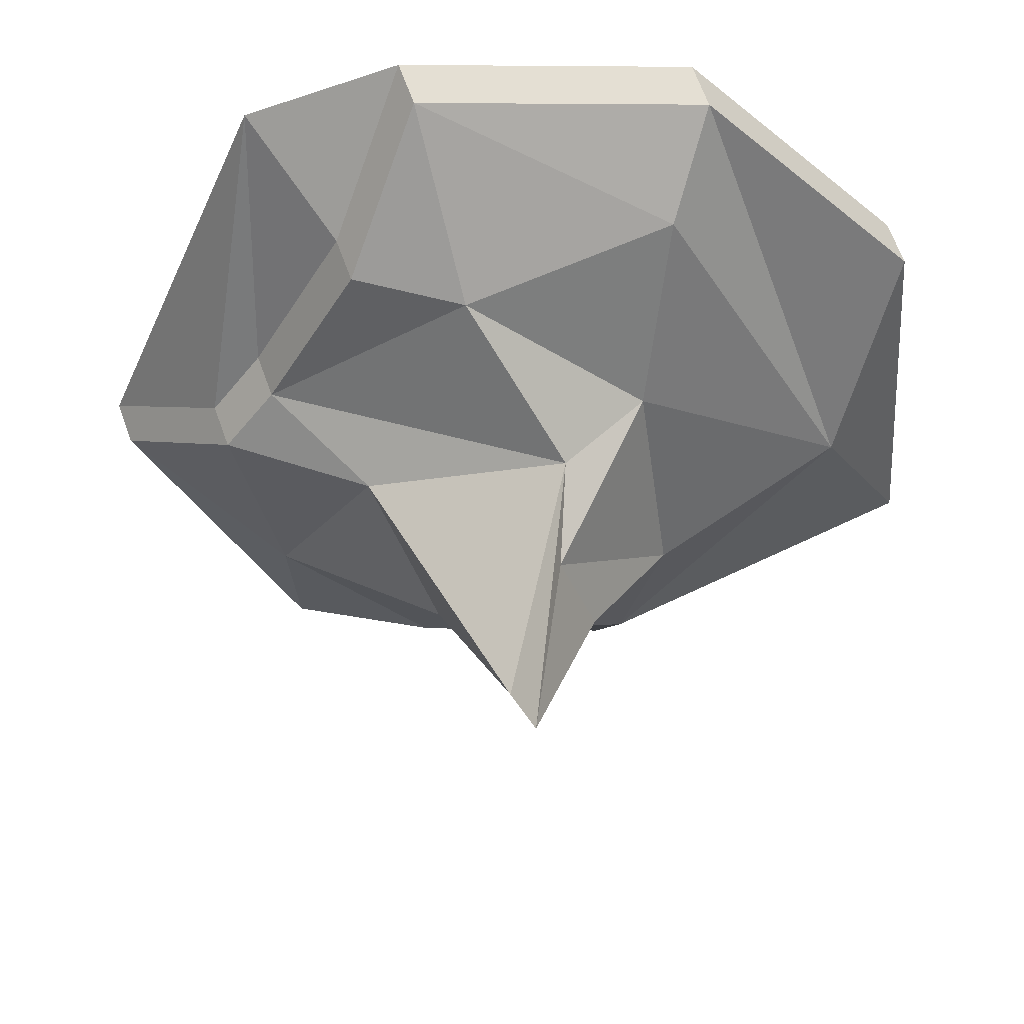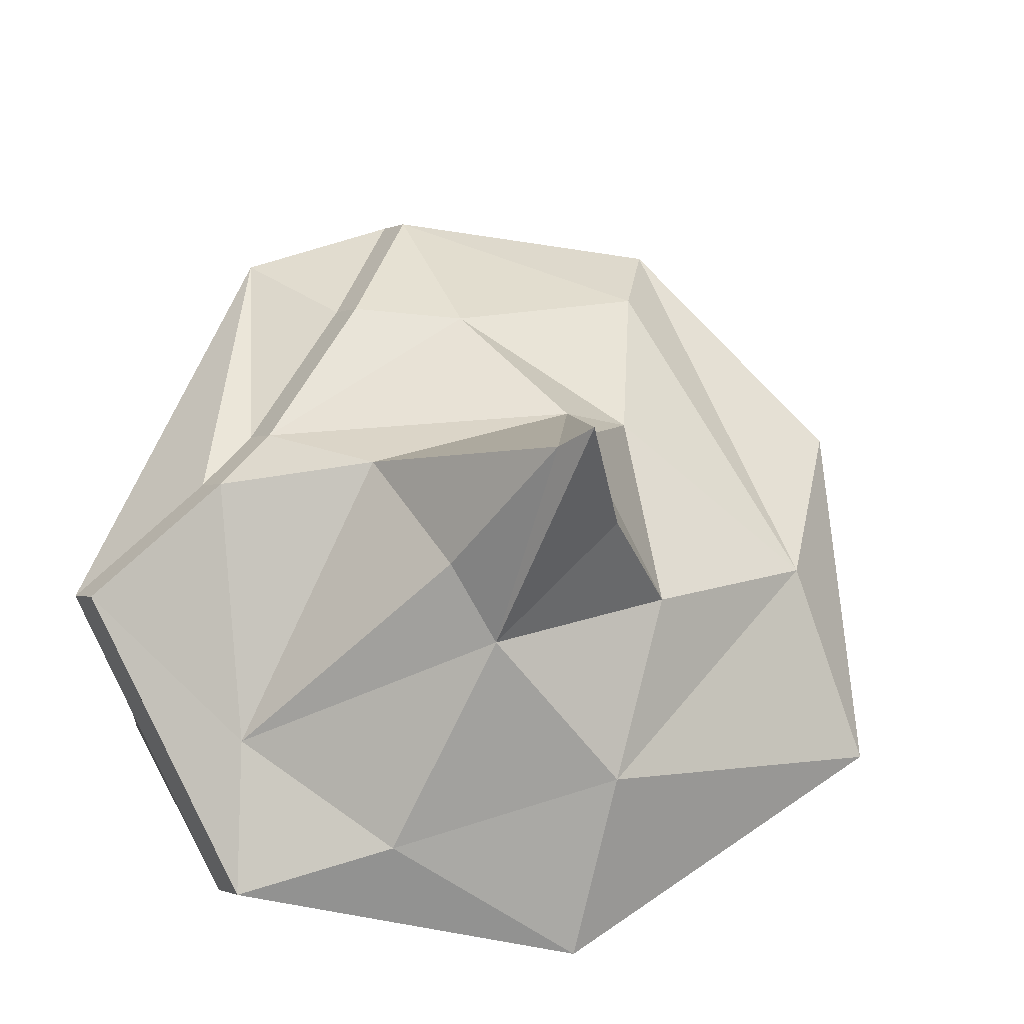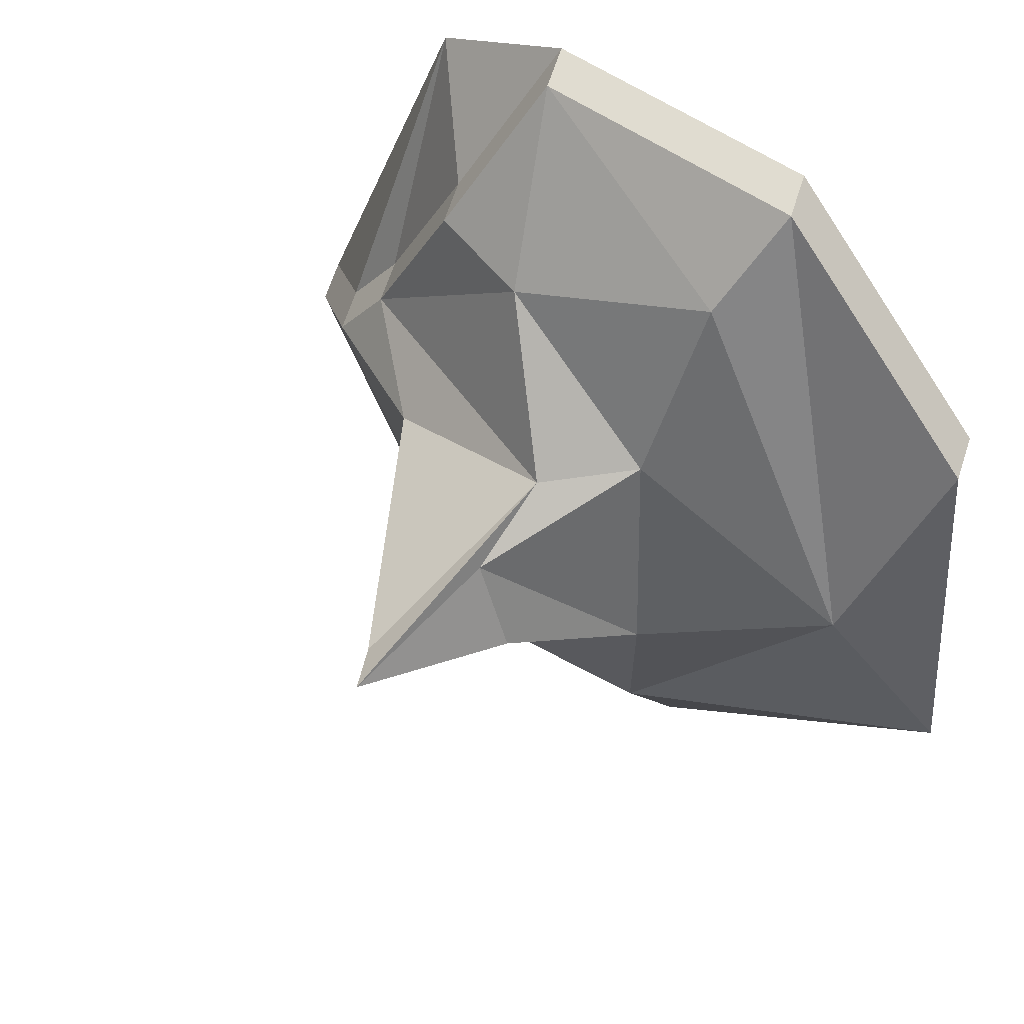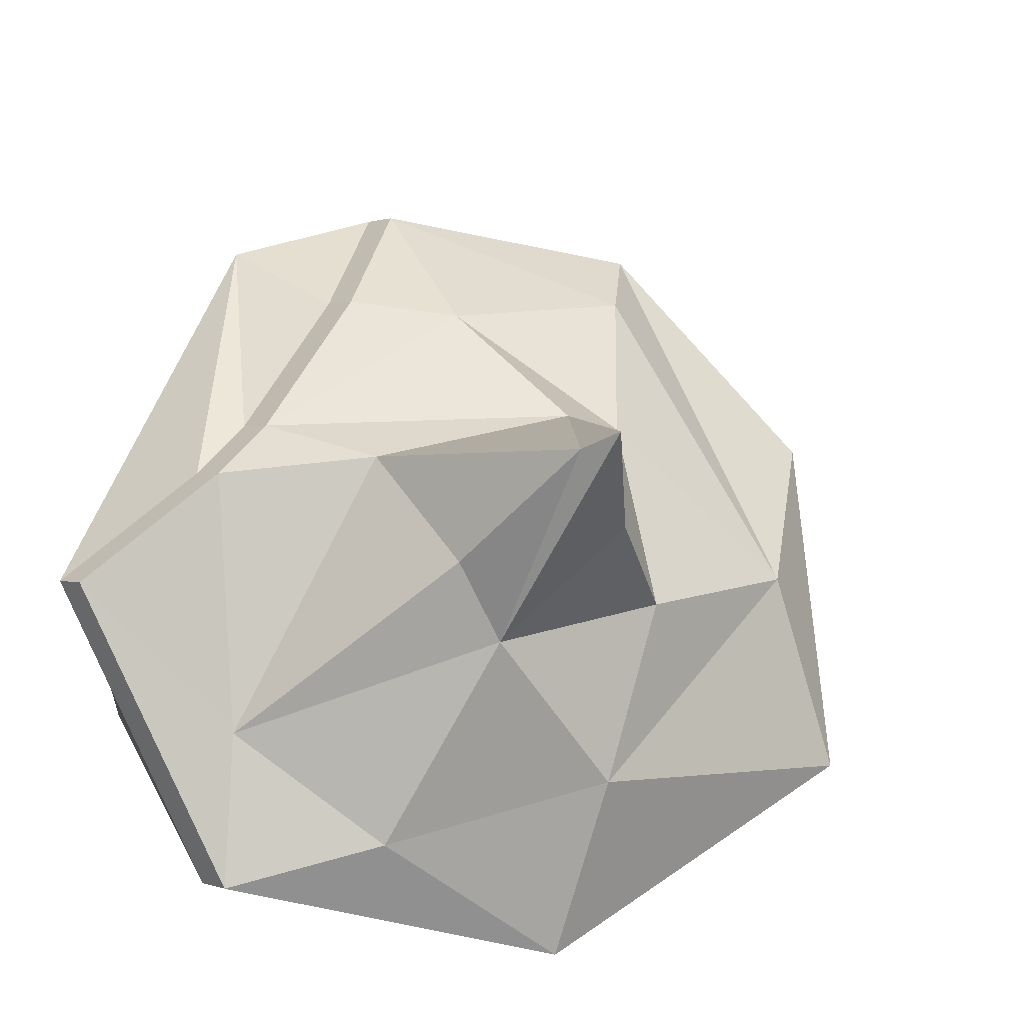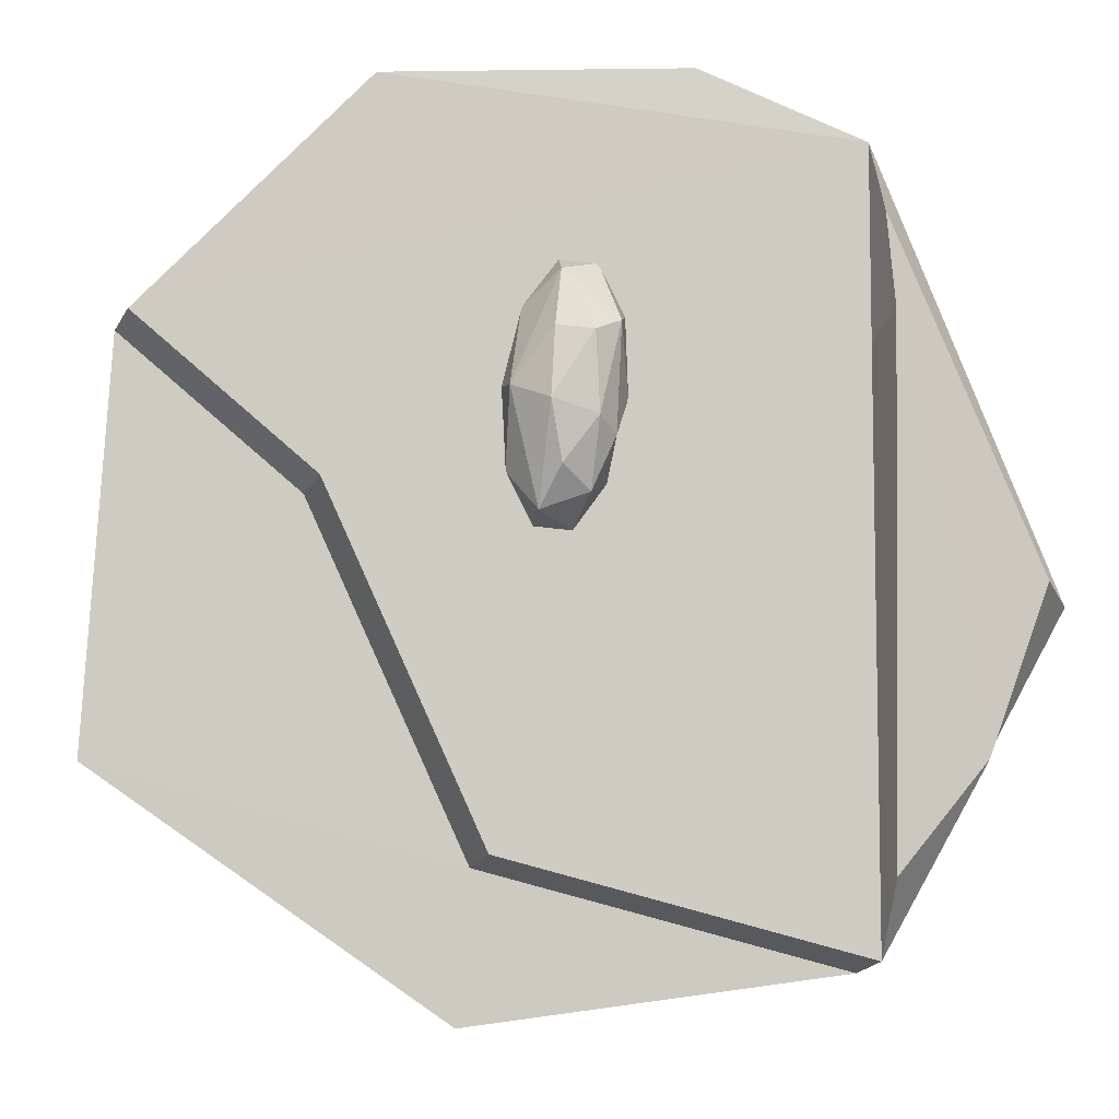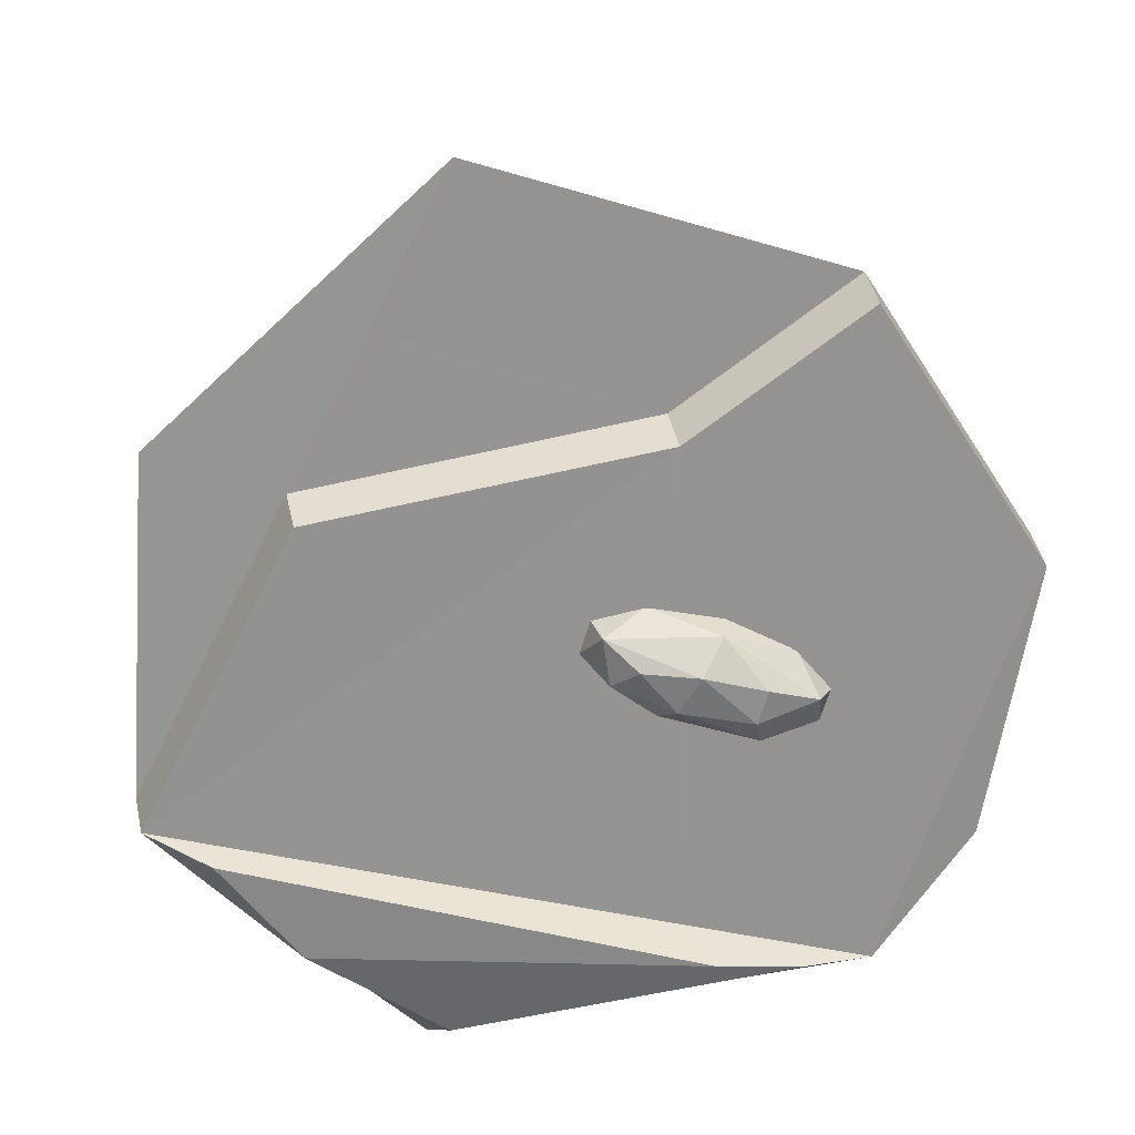
<metadata>
{"format":"obj","ext":"obj","renderer":"f3d","projection":"perspective","resolution":1024,"background":"white","views":[{"elev":49.7,"azim":179.4,"up":"+Z"},{"elev":-21.2,"azim":167.5,"up":"+Z"},{"elev":48.7,"azim":-140.5,"up":"+Z"},{"elev":-21.1,"azim":161.7,"up":"+Z"},{"elev":-4.1,"azim":-4.1,"up":"+Z"},{"elev":-67.1,"azim":-101.5,"up":"+Y"}]}
</metadata>
<code>
o Конус_Конус.001
v -0.8945 -1.004 0.4379
v -0.9582 -0.9973 -0.4172
v -0.4107 -0.9987 0.9185
v -0.7492 -0.8181 0.001154
v -0.3442 -0.6275 -0.1714
v -0.3351 -0.8426 0.7115
v -0.2781 -0.6977 0.2987
v -0.1673 -0.3646 -0.09101
v -0.08516 -0.3669 0.115
v -0.02471 -0.01066 -0.01704
v -0.2573 -0.7374 -0.5845
v -0.2125 -0.9942 -0.9451
v 0.07609 -0.5329 -0.3378
v 0.2298 -0.9844 0.9414
v 0.1231 -0.742 0.5671
v -0.09885 -0.5526 0.2514
v -0.1406 -0.9927 -0.2099
v 0.03071 -0.1104 -0.02541
v 0.3768 -0.799 0.5939
v 0.3548 -0.6106 0.1105
v 0.5796 -0.7897 0.2315
v 0.1965 -0.4608 -0.1835
v 0.5891 -0.9982 -0.8409
v 0.2493 -0.8557 -0.7466
v 0.6927 -0.7645 0.08579
v 0.6039 -0.9024 -0.4991
v 0.9682 -0.9853 -0.1413
v -0.1846 -0.9978 -0.629
v -0.5175 -0.9984 0.114
v -0.5714 -0.9975 -0.5231
v 0.1883 -0.9962 -0.893
v 0.7786 -0.9918 -0.4911
v 0.6112 -1.085 0.8238
v 0.6141 -1.086 0.4151
v -0.8606 -1.095 0.468
v -0.4837 -1.089 0.1441
v 0.4107 -0.89 0.624
v 0.6135 -0.8807 0.2615
v -0.3768 -1.09 0.9486
v -0.1507 -1.089 -0.5989
v 0.2637 -1.075 0.9715
v 1.002 -1.076 -0.1112
v 0.7266 -0.8555 0.1159
v -0.1067 -1.084 -0.1798
v 0.623 -1.089 -0.8108
v 0.8125 -1.083 -0.461
v 0.6357 -1.134 0.6766
v 0.6448 -1.187 0.472
v 0.6452 -1.145 -0.6426
v 0.8332 -1.139 -0.4116
v 0.9573 -1.132 -0.06178
f 3 4 1
f 4 6 7
f 4 7 5
f 16 9 7
f 6 3 14
f 25 21 38 43
f 8 9 10
f 4 11 2
f 31 23 28 30
f 13 24 11
f 1 29 36 35
f 15 14 19
f 9 16 10
f 16 18 10
f 19 14 41 37
f 3 1 35 39
f 32 27 42 46
f 14 3 39 41
f 16 15 21
f 27 25 43 42
f 18 13 10
f 12 11 24
f 24 23 31 12
f 22 26 13
f 22 20 26
f 26 23 24
f 23 32 46 45
f 27 32 23 26
f 2 1 4
f 4 3 6
f 5 7 9
f 15 6 14
f 16 7 15
f 6 15 7
f 5 9 8
f 4 5 11
f 30 29 1 2
f 2 11 12
f 8 10 13
f 13 5 8
f 11 5 13
f 21 19 37 38
f 16 20 18
f 18 20 22
f 15 19 21
f 20 16 21
f 20 21 25
f 18 22 13
f 13 26 24
f 26 20 25
f 26 25 27
f 29 28 40 36
f 28 29 30
f 28 23 45 40
f 12 31 30 2
f 33 41 39
f 41 33 37
f 33 39 35
f 33 38 37
f 33 43 38
f 34 36 44 45
f 33 34 48 47
f 45 44 36 40
f 43 33 42
f 42 33 47 51
f 33 35 36 34
f 48 49 50
f 47 48 50 51
f 46 42 51 50
f 34 45 49 48
f 45 46 50 49
o Икосфера
v 0.09664 -1.143 0.2209
v -0.1013 -1.028 0.3955
v -0.05847 -1.018 0.07284
v 0.07782 -1.018 0.1505
v 0.1162 -1.028 0.3747
v -0.01196 -1.018 0.5495
v 0.03718 -0.9578 0.329
v -0.03718 -1.212 0.286
v -0.02806 -1.193 0.4307
v -0.1142 -1.152 0.3174
v -0.0129 -1.152 0.549
v 0.05094 -1.193 0.4232
v -0.01413 -1.193 0.1598
v -0.05765 -1.152 0.07212
v 0.05955 -1.193 0.2557
v 0.04541 -1.152 0.1081
v 0.1062 -1.152 0.4468
v -0.01393 -1.085 0.5784
v 0.06507 -1.085 0.5709
v -0.1278 -1.085 0.3197
v -0.08761 -1.085 0.4825
v -0.06507 -1.085 0.04411
v -0.1192 -1.085 0.1523
v 0.01393 -1.085 0.03655
v 0.1192 -1.085 0.4627
v 0.1257 -1.083 0.3016
v -0.1105 -1.018 0.2435
v 0.08242 -1.018 0.4947
v -0.05955 -0.9761 0.3592
v 0.01413 -0.9761 0.4552
v -0.05094 -0.9761 0.1918
v 0.02806 -0.9761 0.1842
v 0.0818 -1.083 0.1282
v 0.06573 -1.08 0.1322
v 0.08057 -1.141 0.225
v 0.1096 -1.081 0.3057
f 59 64 66
f 59 66 63
f 52 67 84
f 62 69 72
f 61 71 74
f 65 73 75
f 68 76 70
f 53 57 80
f 54 78 82
f 55 54 83
f 56 55 58
f 57 79 81
f 81 79 58
f 79 56 58
f 58 55 83
f 83 82 58
f 83 54 82
f 82 80 58
f 82 78 80
f 78 53 80
f 80 81 58
f 80 57 81
f 70 79 57
f 70 76 79
f 76 56 79
f 77 55 56
f 77 84 55
f 75 54 55
f 75 73 54
f 74 78 54
f 74 71 78
f 71 53 78
f 72 57 53
f 72 69 57
f 76 77 56
f 76 68 77
f 68 52 77
f 84 75 55
f 84 67 75
f 67 65 75
f 73 74 54
f 73 65 74
f 65 61 74
f 71 72 53
f 71 61 72
f 61 62 72
f 69 70 57
f 69 62 70
f 62 68 70
f 63 66 68
f 66 52 68
f 66 67 52
f 66 64 67
f 64 65 67
f 64 59 65
f 59 61 65
f 62 63 68
f 62 60 63
f 60 59 63
f 59 60 61
f 60 62 61
f 84 77 87 85
f 86 85 87
f 77 52 86 87
f 52 84 85 86

</code>
